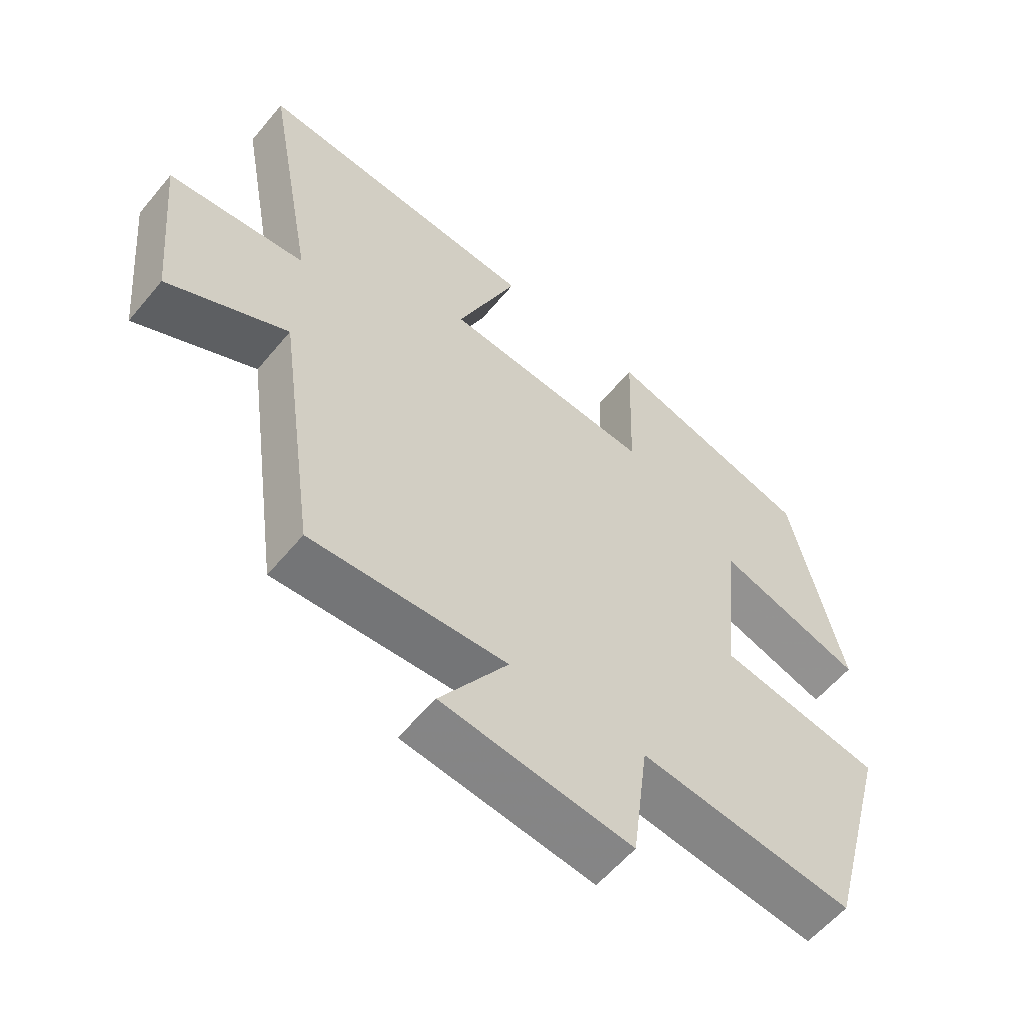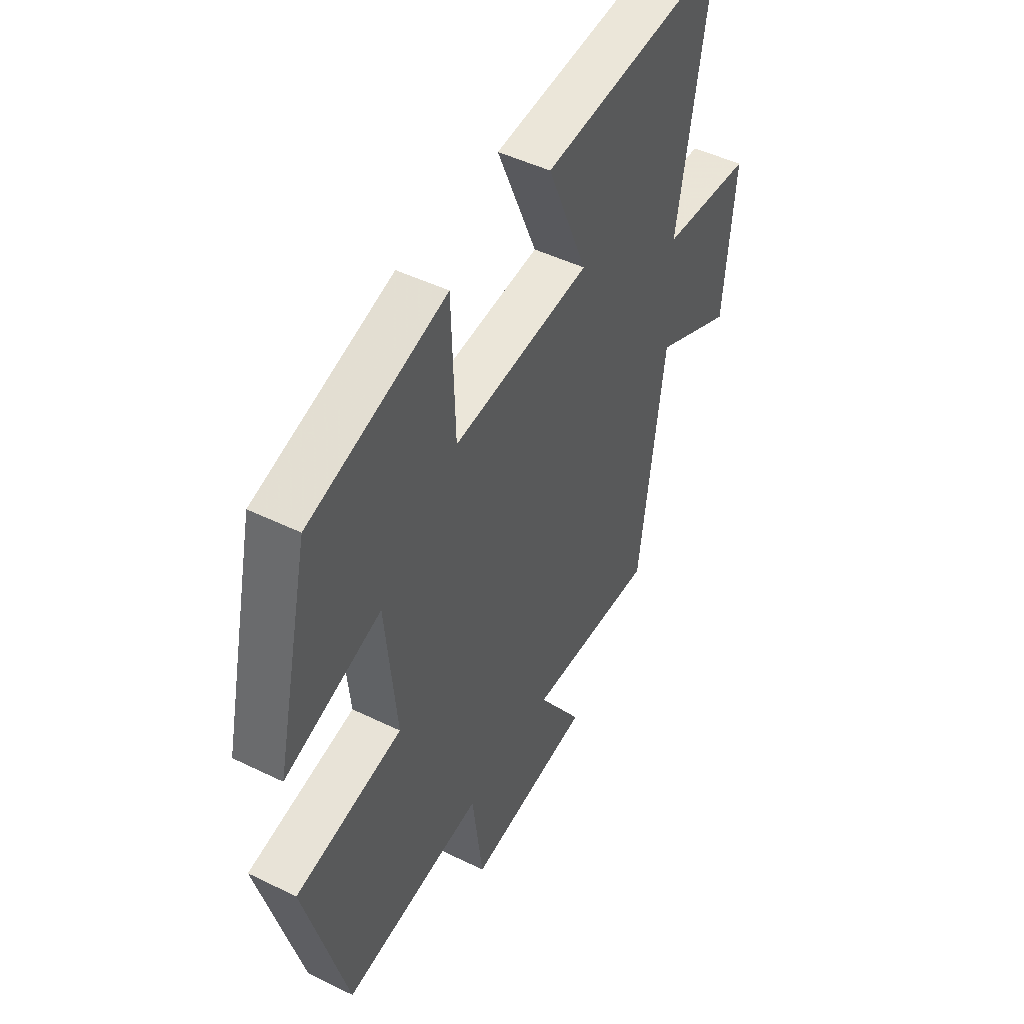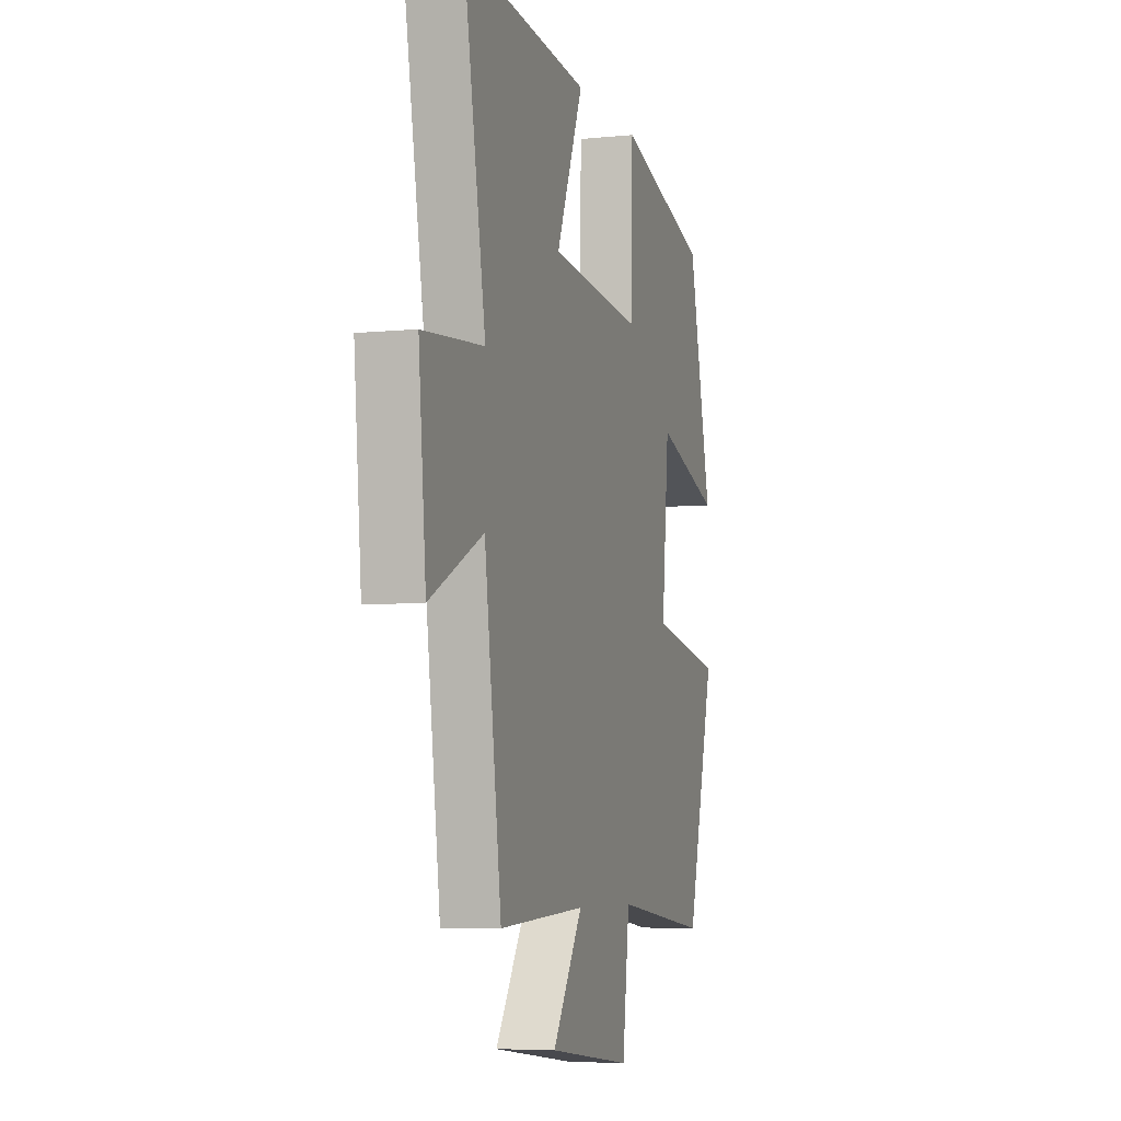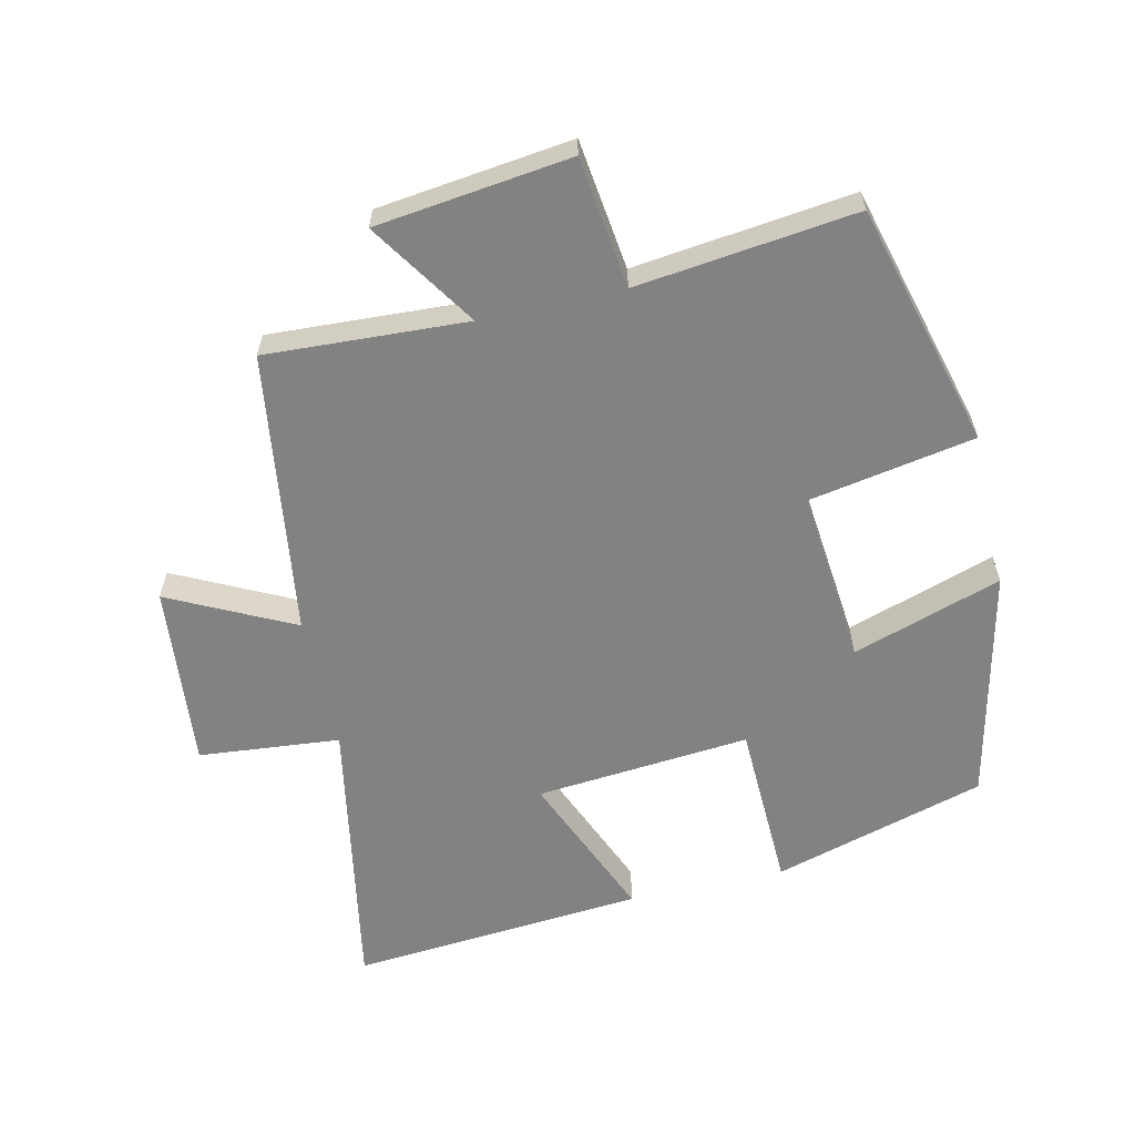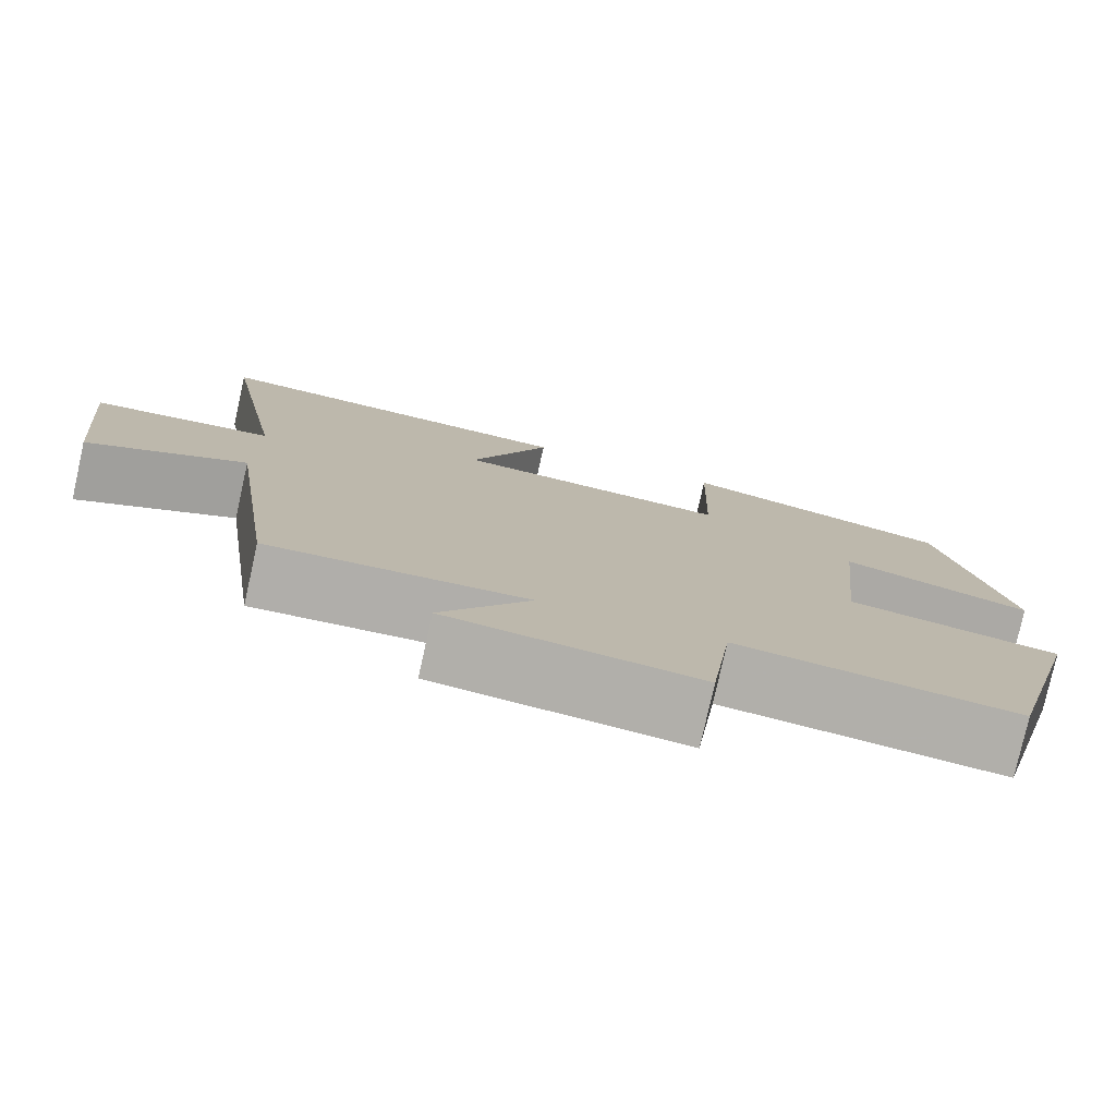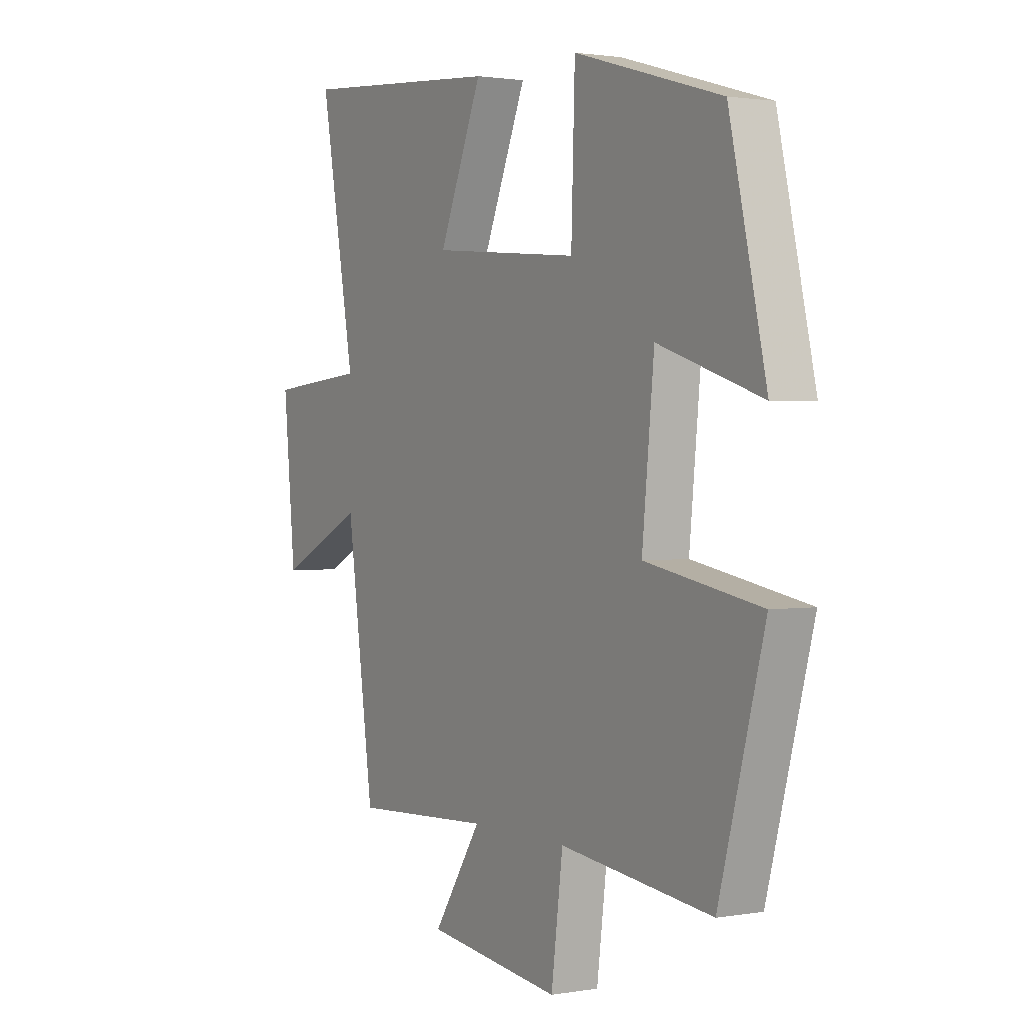
<metadata>
{"format":"obj","ext":"obj","renderer":"f3d","projection":"perspective","resolution":1024,"background":"white","views":[{"elev":-58.2,"azim":140.7,"up":"+Z"},{"elev":47.5,"azim":-61.1,"up":"+Z"},{"elev":-6.0,"azim":107.0,"up":"+Z"},{"elev":-60.7,"azim":-167.2,"up":"+Y"},{"elev":-78.2,"azim":167.4,"up":"+Z"},{"elev":1.6,"azim":-121.6,"up":"+Z"}]}
</metadata>
<code>
v 0.441 0.07 -0.516
v 0.139 0.07 -0.5
v 0.244 0.07 -0.66
v -0.048 0.07 -0.696
v -0.073 0.07 -0.5
v -0.402 0.07 -0.539
v -0.5 0.07 -0.175
v -0.25 0.07 -0.13
v -0.276 0.07 0.132
v -0.5 0.07 0.059
v -0.42 0.07 0.408
v -0.101 0.07 0.5
v -0.093 0.07 0.247
v 0.229 0.07 0.275
v 0.135 0.07 0.5
v 0.576 0.07 0.535
v 0.5 0.07 0.113
v 0.712 0.07 0.093
v 0.686 0.07 -0.183
v 0.5 0.07 -0.091
v 0.441 0 -0.516
v 0.139 0 -0.5
v 0.244 0 -0.66
v -0.048 0 -0.696
v -0.073 0 -0.5
v -0.402 0 -0.539
v -0.5 0 -0.175
v -0.25 0 -0.13
v -0.276 0 0.132
v -0.5 0 0.059
v -0.42 0 0.408
v -0.101 0 0.5
v -0.093 0 0.247
v 0.229 0 0.275
v 0.135 0 0.5
v 0.576 0 0.535
v 0.5 0 0.113
v 0.712 0 0.093
v 0.686 0 -0.183
v 0.5 0 -0.091
f 17 18 19 20
f 17 20 1 2
f 14 15 16 17
f 13 14 17 2
f 10 11 12 13
f 9 10 13
f 8 9 13 2
f 5 6 7 8
f 5 8 2 3
f 3 4 5
f 40 39 38 37
f 22 21 40 37
f 37 36 35 34
f 22 37 34 33
f 33 32 31 30
f 33 30 29
f 22 33 29 28
f 28 27 26 25
f 23 22 28 25
f 25 24 23
f 1 21 22 2
f 2 22 23 3
f 3 23 24 4
f 4 24 25 5
f 5 25 26 6
f 6 26 27 7
f 7 27 28 8
f 8 28 29 9
f 9 29 30 10
f 10 30 31 11
f 11 31 32 12
f 12 32 33 13
f 13 33 34 14
f 14 34 35 15
f 15 35 36 16
f 16 36 37 17
f 17 37 38 18
f 18 38 39 19
f 19 39 40 20
f 20 40 21 1

</code>
